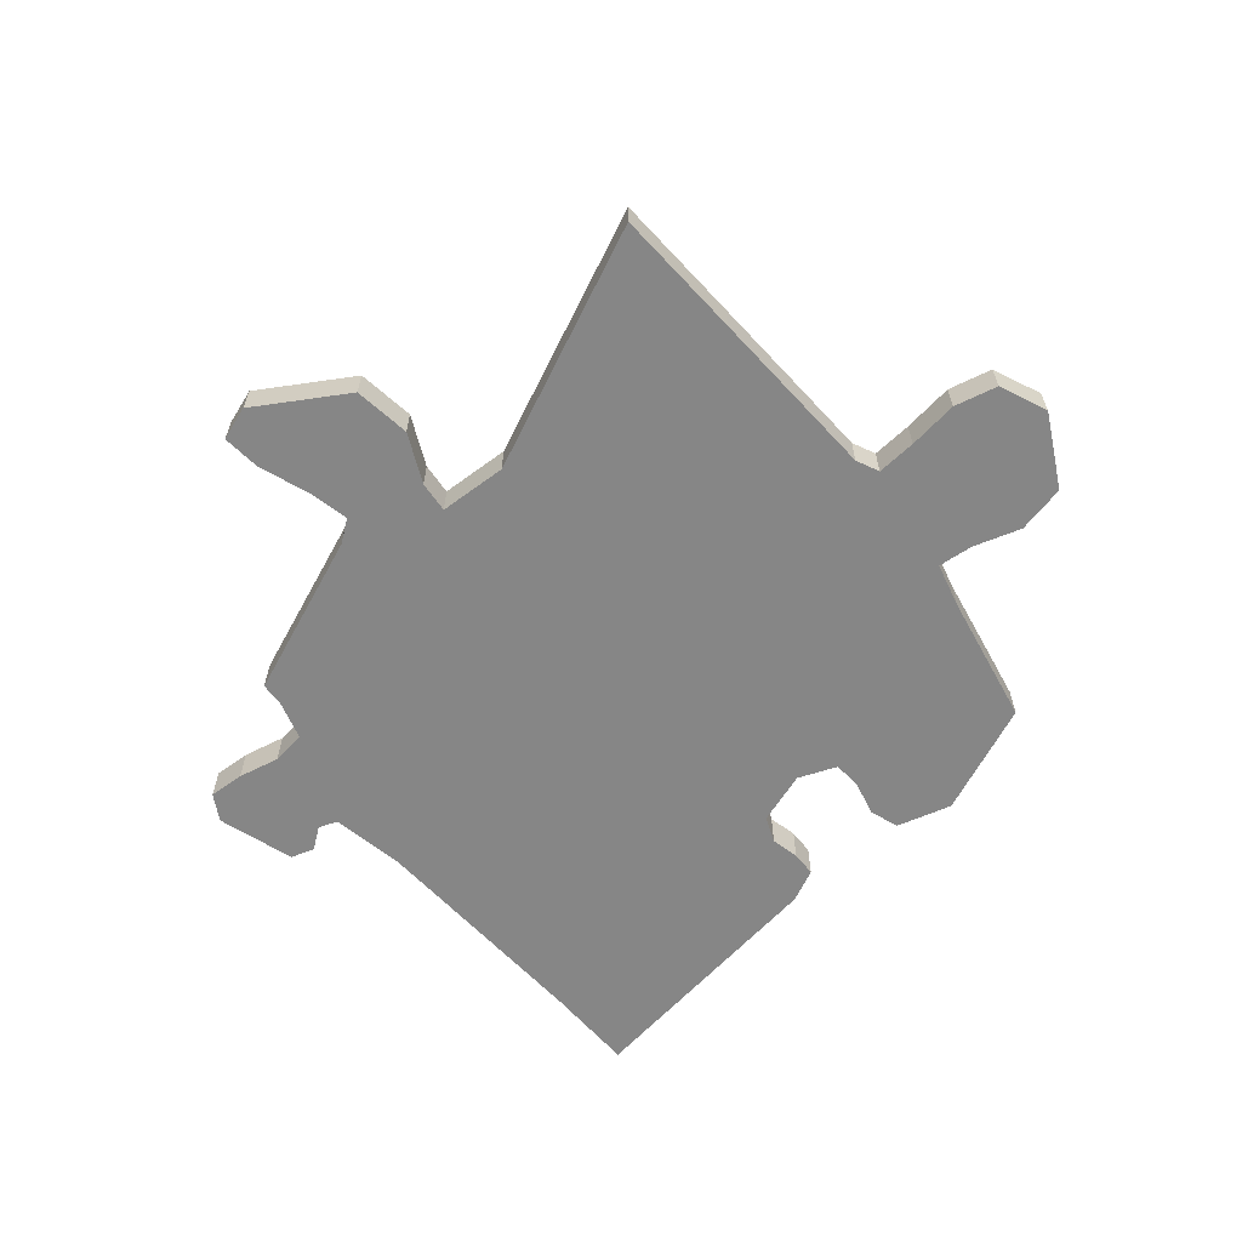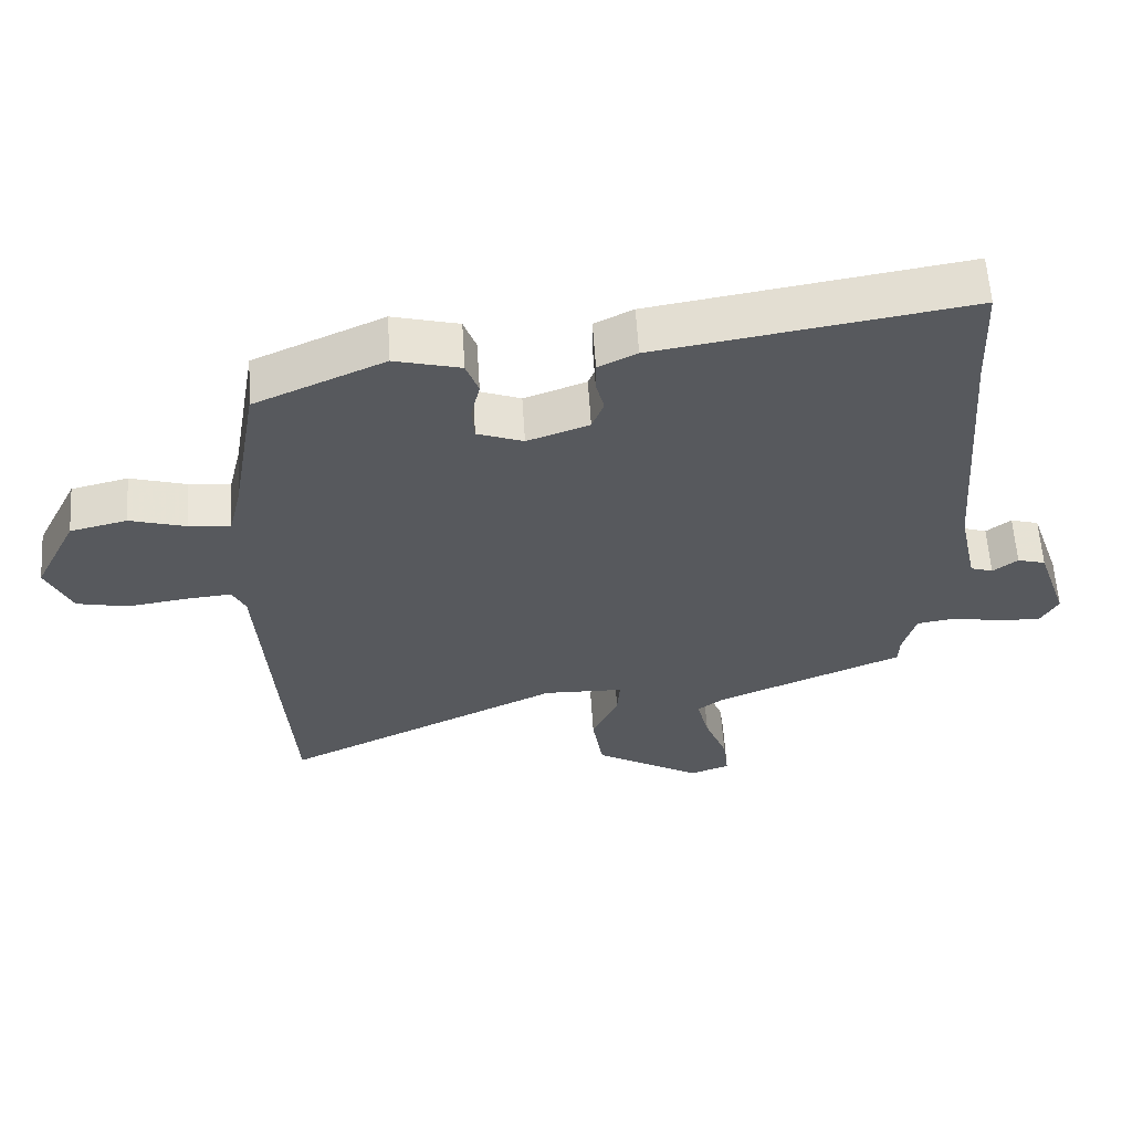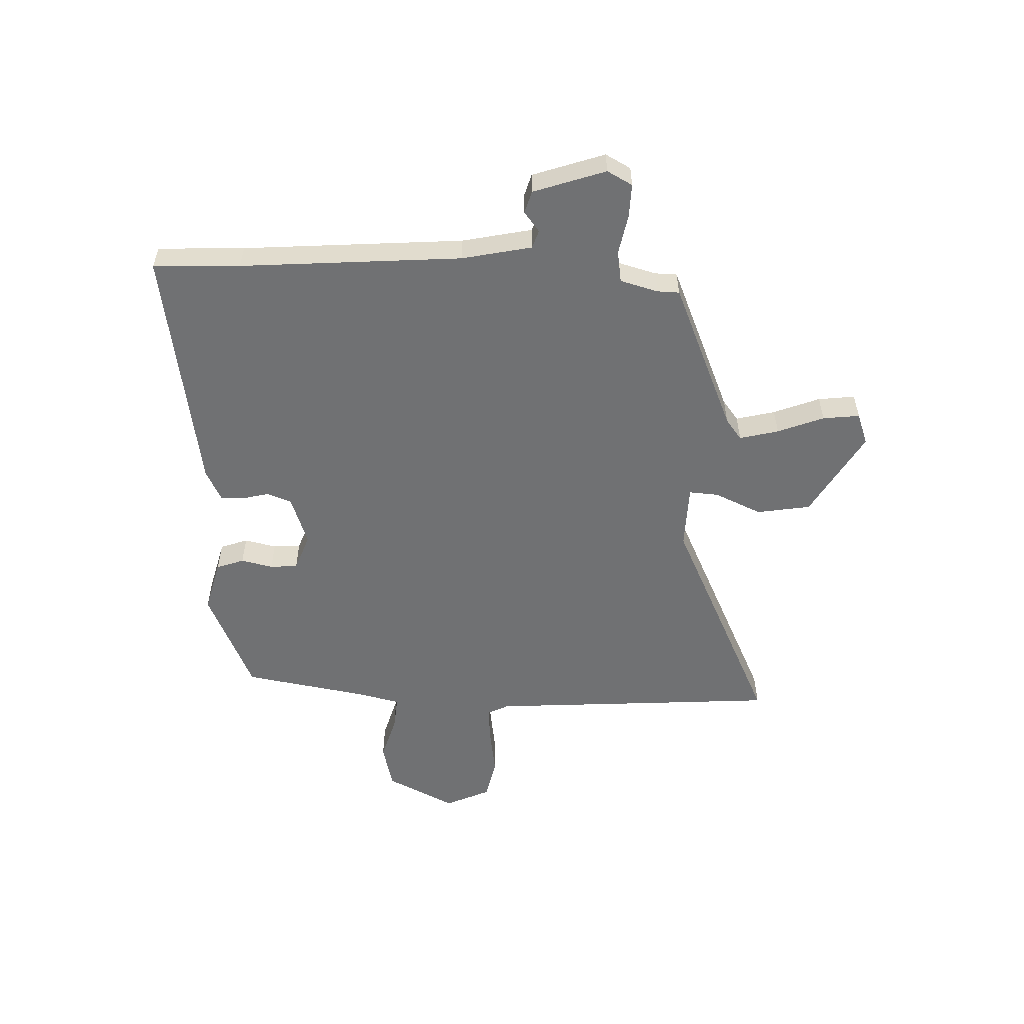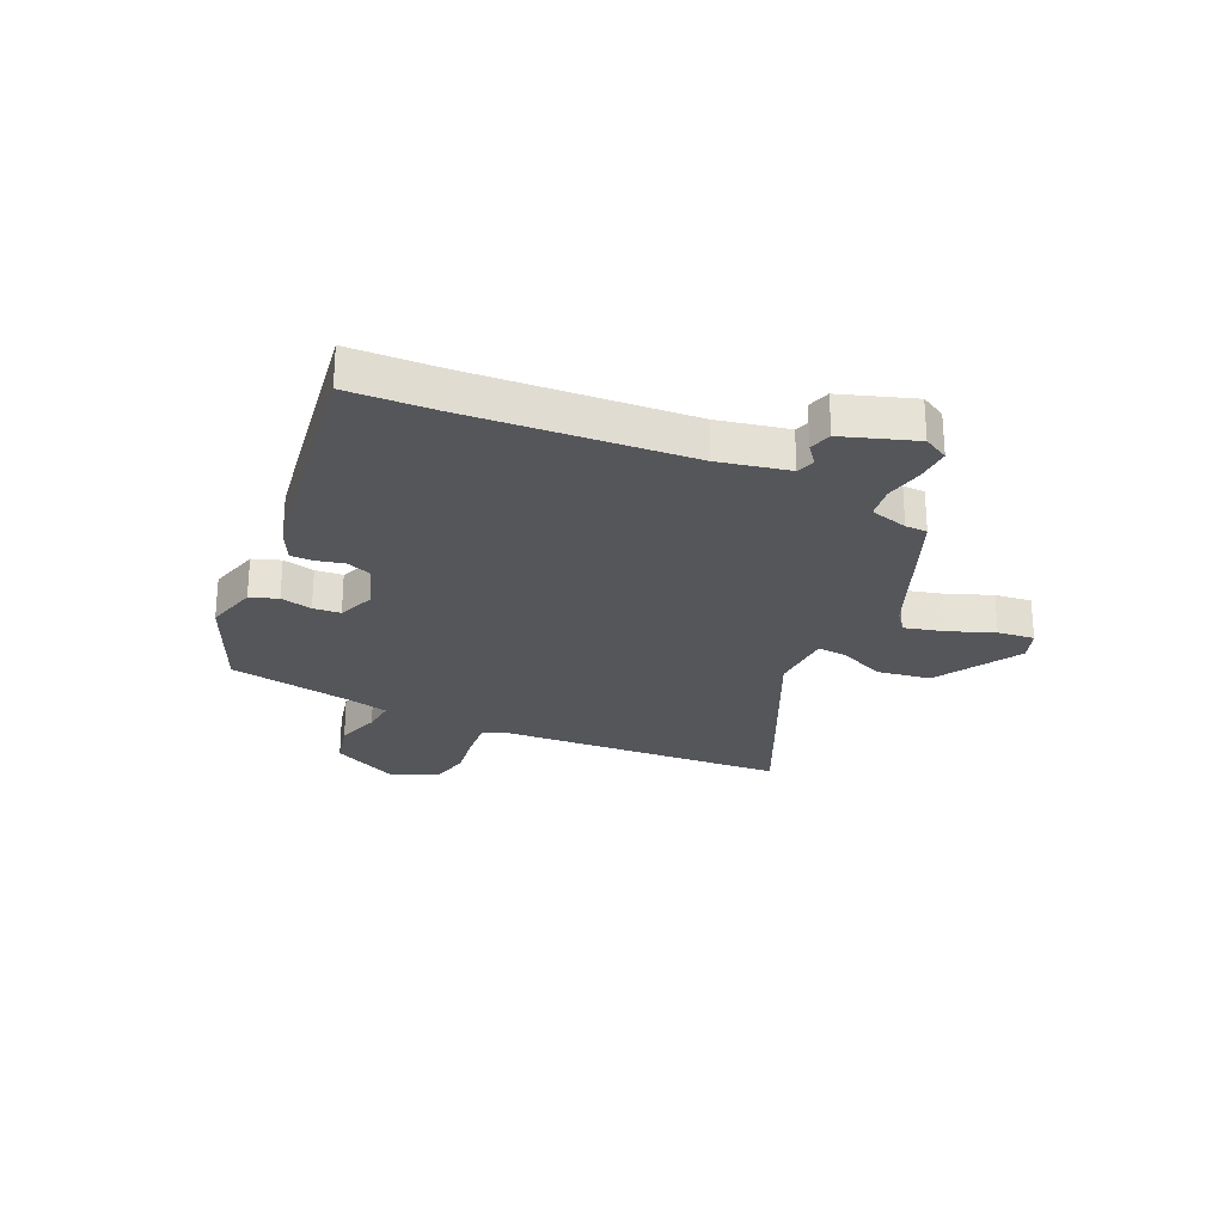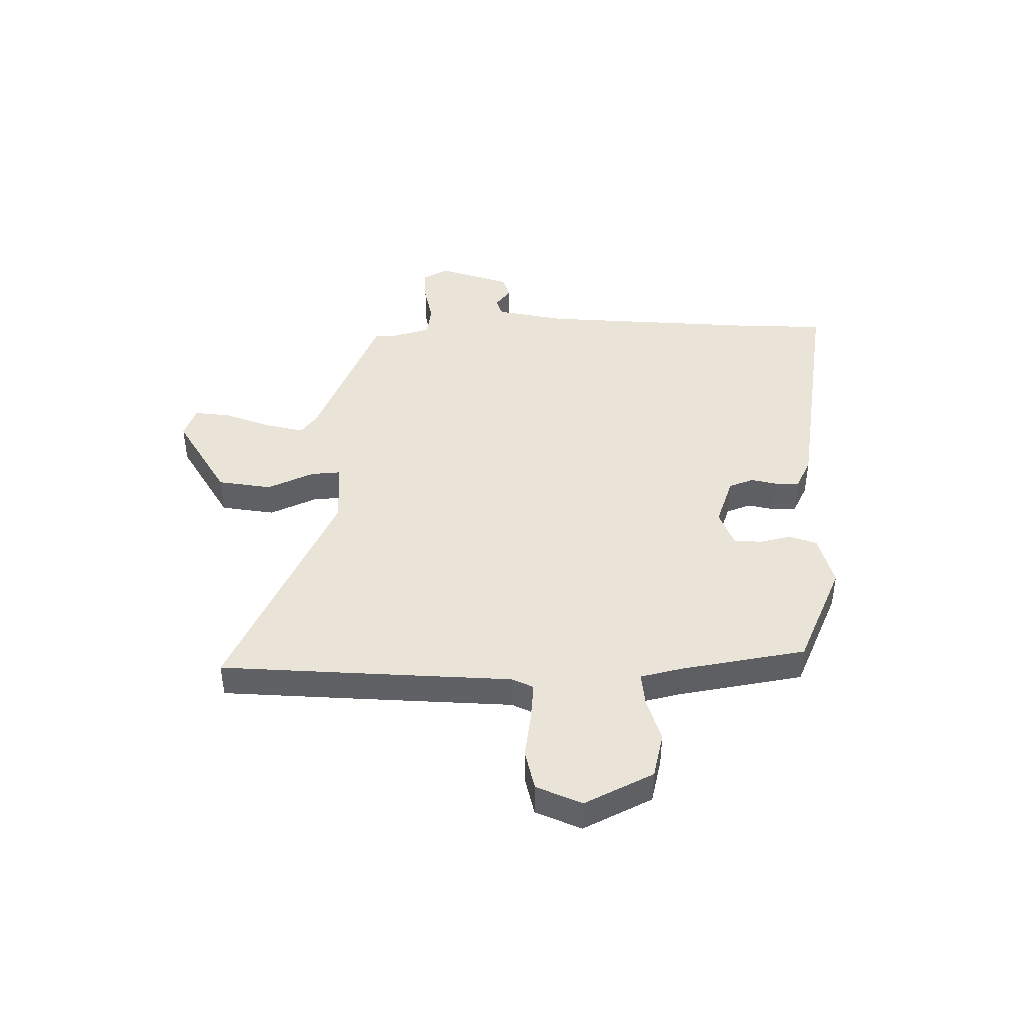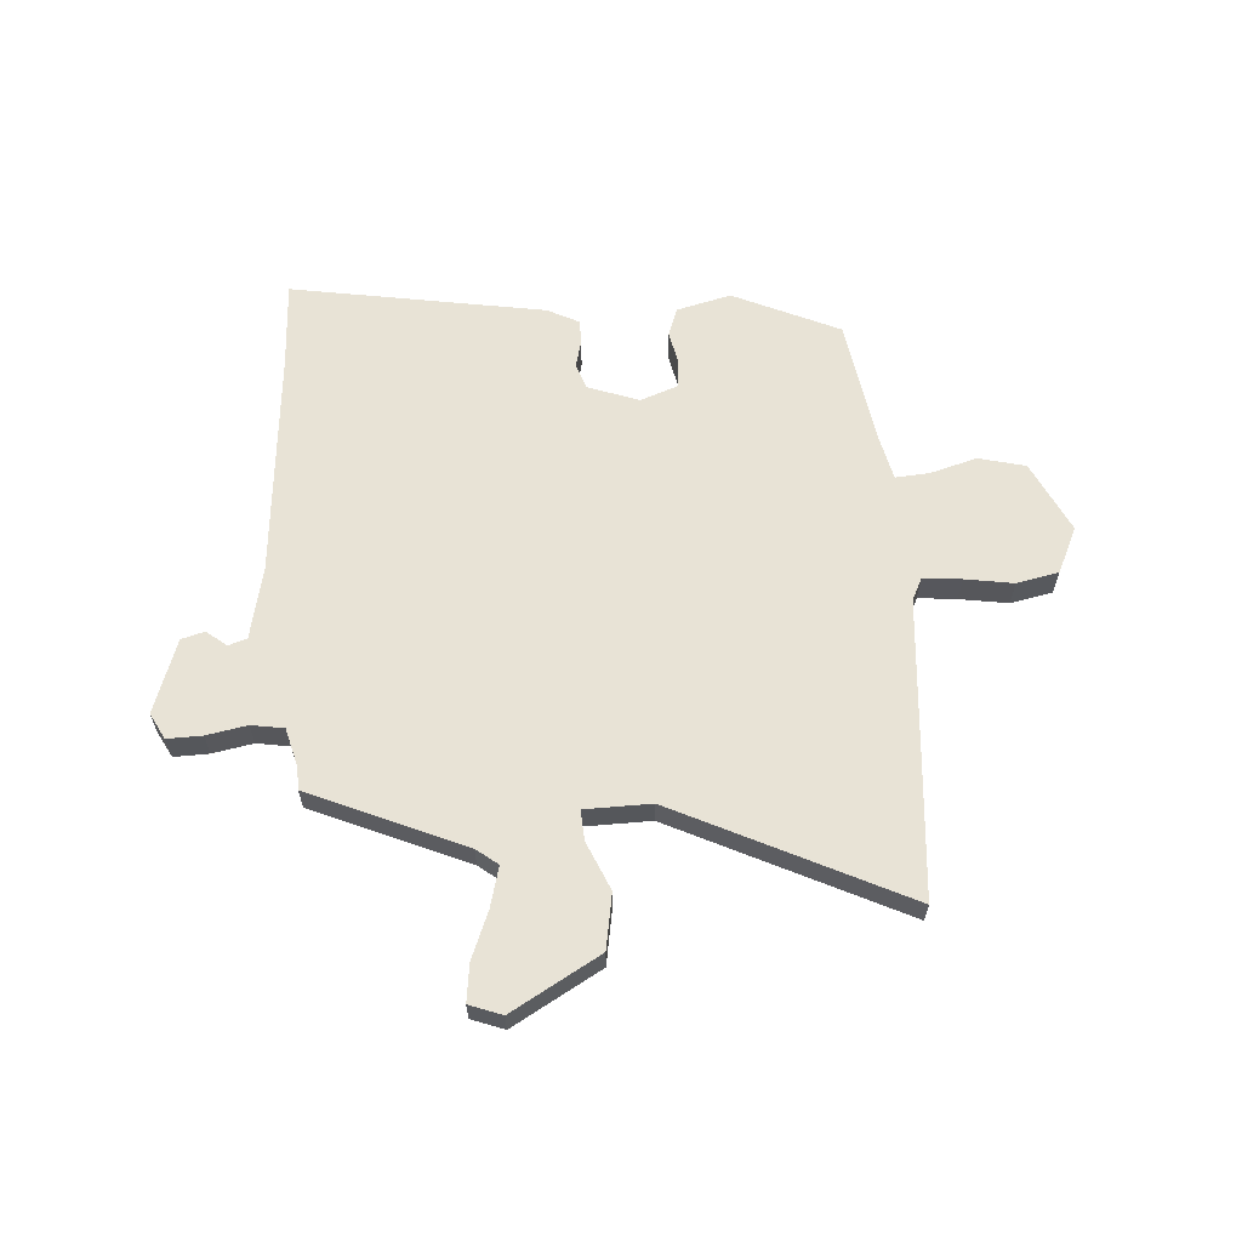
<metadata>
{"format":"obj","ext":"obj","renderer":"f3d","projection":"perspective","resolution":1024,"background":"white","views":[{"elev":-62.2,"azim":-141.5,"up":"+Y"},{"elev":60.0,"azim":-3.6,"up":"+Z"},{"elev":-55.1,"azim":87.8,"up":"+Y"},{"elev":-25.7,"azim":65.0,"up":"+Y"},{"elev":43.3,"azim":-90.9,"up":"+Y"},{"elev":62.5,"azim":176.5,"up":"+Y"}]}
</metadata>
<code>
v -0.465 0.07 0.399
v -0.276 0.07 0.483
v -0.18 0.07 0.458
v -0.162 0.07 0.408
v -0.175 0.07 0.35
v -0.171 0.07 0.3
v -0.104 0.07 0.275
v -0.014 0.07 0.307
v 0.003 0.07 0.352
v -0.009 0.07 0.4
v -0.009 0.07 0.443
v 0.047 0.07 0.471
v 0.498 0.07 0.544
v 0.505 0.07 0.386
v 0.536 0.07 -0.017
v 0.563 0.07 -0.144
v 0.596 0.07 -0.155
v 0.632 0.07 -0.127
v 0.673 0.07 -0.139
v 0.718 0.07 -0.27
v 0.693 0.07 -0.316
v 0.631 0.07 -0.314
v 0.559 0.07 -0.3
v 0.501 0.07 -0.309
v 0.482 0.07 -0.378
v 0.481 0.07 -0.418
v 0.207 0.07 -0.534
v 0.169 0.07 -0.563
v 0.187 0.07 -0.634
v 0.22 0.07 -0.718
v 0.228 0.07 -0.785
v 0.17 0.07 -0.806
v 0.013 0.07 -0.715
v -0.003 0.07 -0.617
v 0.035 0.07 -0.532
v 0.039 0.07 -0.478
v -0.079 0.07 -0.475
v -0.488 0.07 -0.669
v -0.504 0.07 -0.444
v -0.525 0.07 -0.139
v -0.544 0.07 -0.1
v -0.612 0.07 -0.106
v -0.698 0.07 -0.119
v -0.773 0.07 -0.103
v -0.81 0.07 -0.021
v -0.748 0.07 0.104
v -0.665 0.07 0.124
v -0.583 0.07 0.1
v -0.522 0.07 0.095
v -0.504 0.07 0.171
v -0.465 0 0.399
v -0.276 0 0.483
v -0.18 0 0.458
v -0.162 0 0.408
v -0.175 0 0.35
v -0.171 0 0.3
v -0.104 0 0.275
v -0.014 0 0.307
v 0.003 0 0.352
v -0.009 0 0.4
v -0.009 0 0.443
v 0.047 0 0.471
v 0.498 0 0.544
v 0.505 0 0.386
v 0.536 0 -0.017
v 0.563 0 -0.144
v 0.596 0 -0.155
v 0.632 0 -0.127
v 0.673 0 -0.139
v 0.718 0 -0.27
v 0.693 0 -0.316
v 0.631 0 -0.314
v 0.559 0 -0.3
v 0.501 0 -0.309
v 0.482 0 -0.378
v 0.481 0 -0.418
v 0.207 0 -0.534
v 0.169 0 -0.563
v 0.187 0 -0.634
v 0.22 0 -0.718
v 0.228 0 -0.785
v 0.17 0 -0.806
v 0.013 0 -0.715
v -0.003 0 -0.617
v 0.035 0 -0.532
v 0.039 0 -0.478
v -0.079 0 -0.475
v -0.488 0 -0.669
v -0.504 0 -0.444
v -0.525 0 -0.139
v -0.544 0 -0.1
v -0.612 0 -0.106
v -0.698 0 -0.119
v -0.773 0 -0.103
v -0.81 0 -0.021
v -0.748 0 0.104
v -0.665 0 0.124
v -0.583 0 0.1
v -0.522 0 0.095
v -0.504 0 0.171
f 46 47 48
f 45 46 48
f 44 45 48
f 43 44 48
f 42 43 48
f 41 42 48 49
f 40 41 49 50
f 50 1 2
f 40 50 2
f 39 40 2
f 38 39 2
f 37 38 2
f 33 34 35
f 32 33 35
f 31 32 35
f 30 31 35
f 29 30 35
f 28 29 35 36
f 27 28 36
f 25 26 27 36
f 24 25 36 37
f 21 22 23
f 20 21 23
f 19 20 23
f 18 19 23
f 17 18 23
f 16 17 23 24
f 15 16 24 37
f 12 13 14
f 11 12 14
f 10 11 14
f 9 10 14
f 14 15 37
f 9 14 37
f 8 9 37
f 2 3 4 5
f 2 5 6
f 37 2 6
f 7 8 37
f 6 7 37
f 98 97 96
f 98 96 95
f 98 95 94
f 98 94 93
f 98 93 92
f 99 98 92 91
f 100 99 91 90
f 52 51 100
f 52 100 90
f 52 90 89
f 52 89 88
f 52 88 87
f 85 84 83
f 85 83 82
f 85 82 81
f 85 81 80
f 85 80 79
f 86 85 79 78
f 86 78 77
f 86 77 76 75
f 87 86 75 74
f 73 72 71
f 73 71 70
f 73 70 69
f 73 69 68
f 73 68 67
f 74 73 67 66
f 87 74 66 65
f 64 63 62
f 64 62 61
f 64 61 60
f 64 60 59
f 87 65 64
f 87 64 59
f 87 59 58
f 55 54 53 52
f 56 55 52
f 56 52 87
f 87 58 57
f 87 57 56
f 1 51 52 2
f 2 52 53 3
f 3 53 54 4
f 4 54 55 5
f 5 55 56 6
f 6 56 57 7
f 7 57 58 8
f 8 58 59 9
f 9 59 60 10
f 10 60 61 11
f 11 61 62 12
f 12 62 63 13
f 13 63 64 14
f 14 64 65 15
f 15 65 66 16
f 16 66 67 17
f 17 67 68 18
f 18 68 69 19
f 19 69 70 20
f 20 70 71 21
f 21 71 72 22
f 22 72 73 23
f 23 73 74 24
f 24 74 75 25
f 25 75 76 26
f 26 76 77 27
f 27 77 78 28
f 28 78 79 29
f 29 79 80 30
f 30 80 81 31
f 31 81 82 32
f 32 82 83 33
f 33 83 84 34
f 34 84 85 35
f 35 85 86 36
f 36 86 87 37
f 37 87 88 38
f 38 88 89 39
f 39 89 90 40
f 40 90 91 41
f 41 91 92 42
f 42 92 93 43
f 43 93 94 44
f 44 94 95 45
f 45 95 96 46
f 46 96 97 47
f 47 97 98 48
f 48 98 99 49
f 49 99 100 50
f 50 100 51 1

</code>
